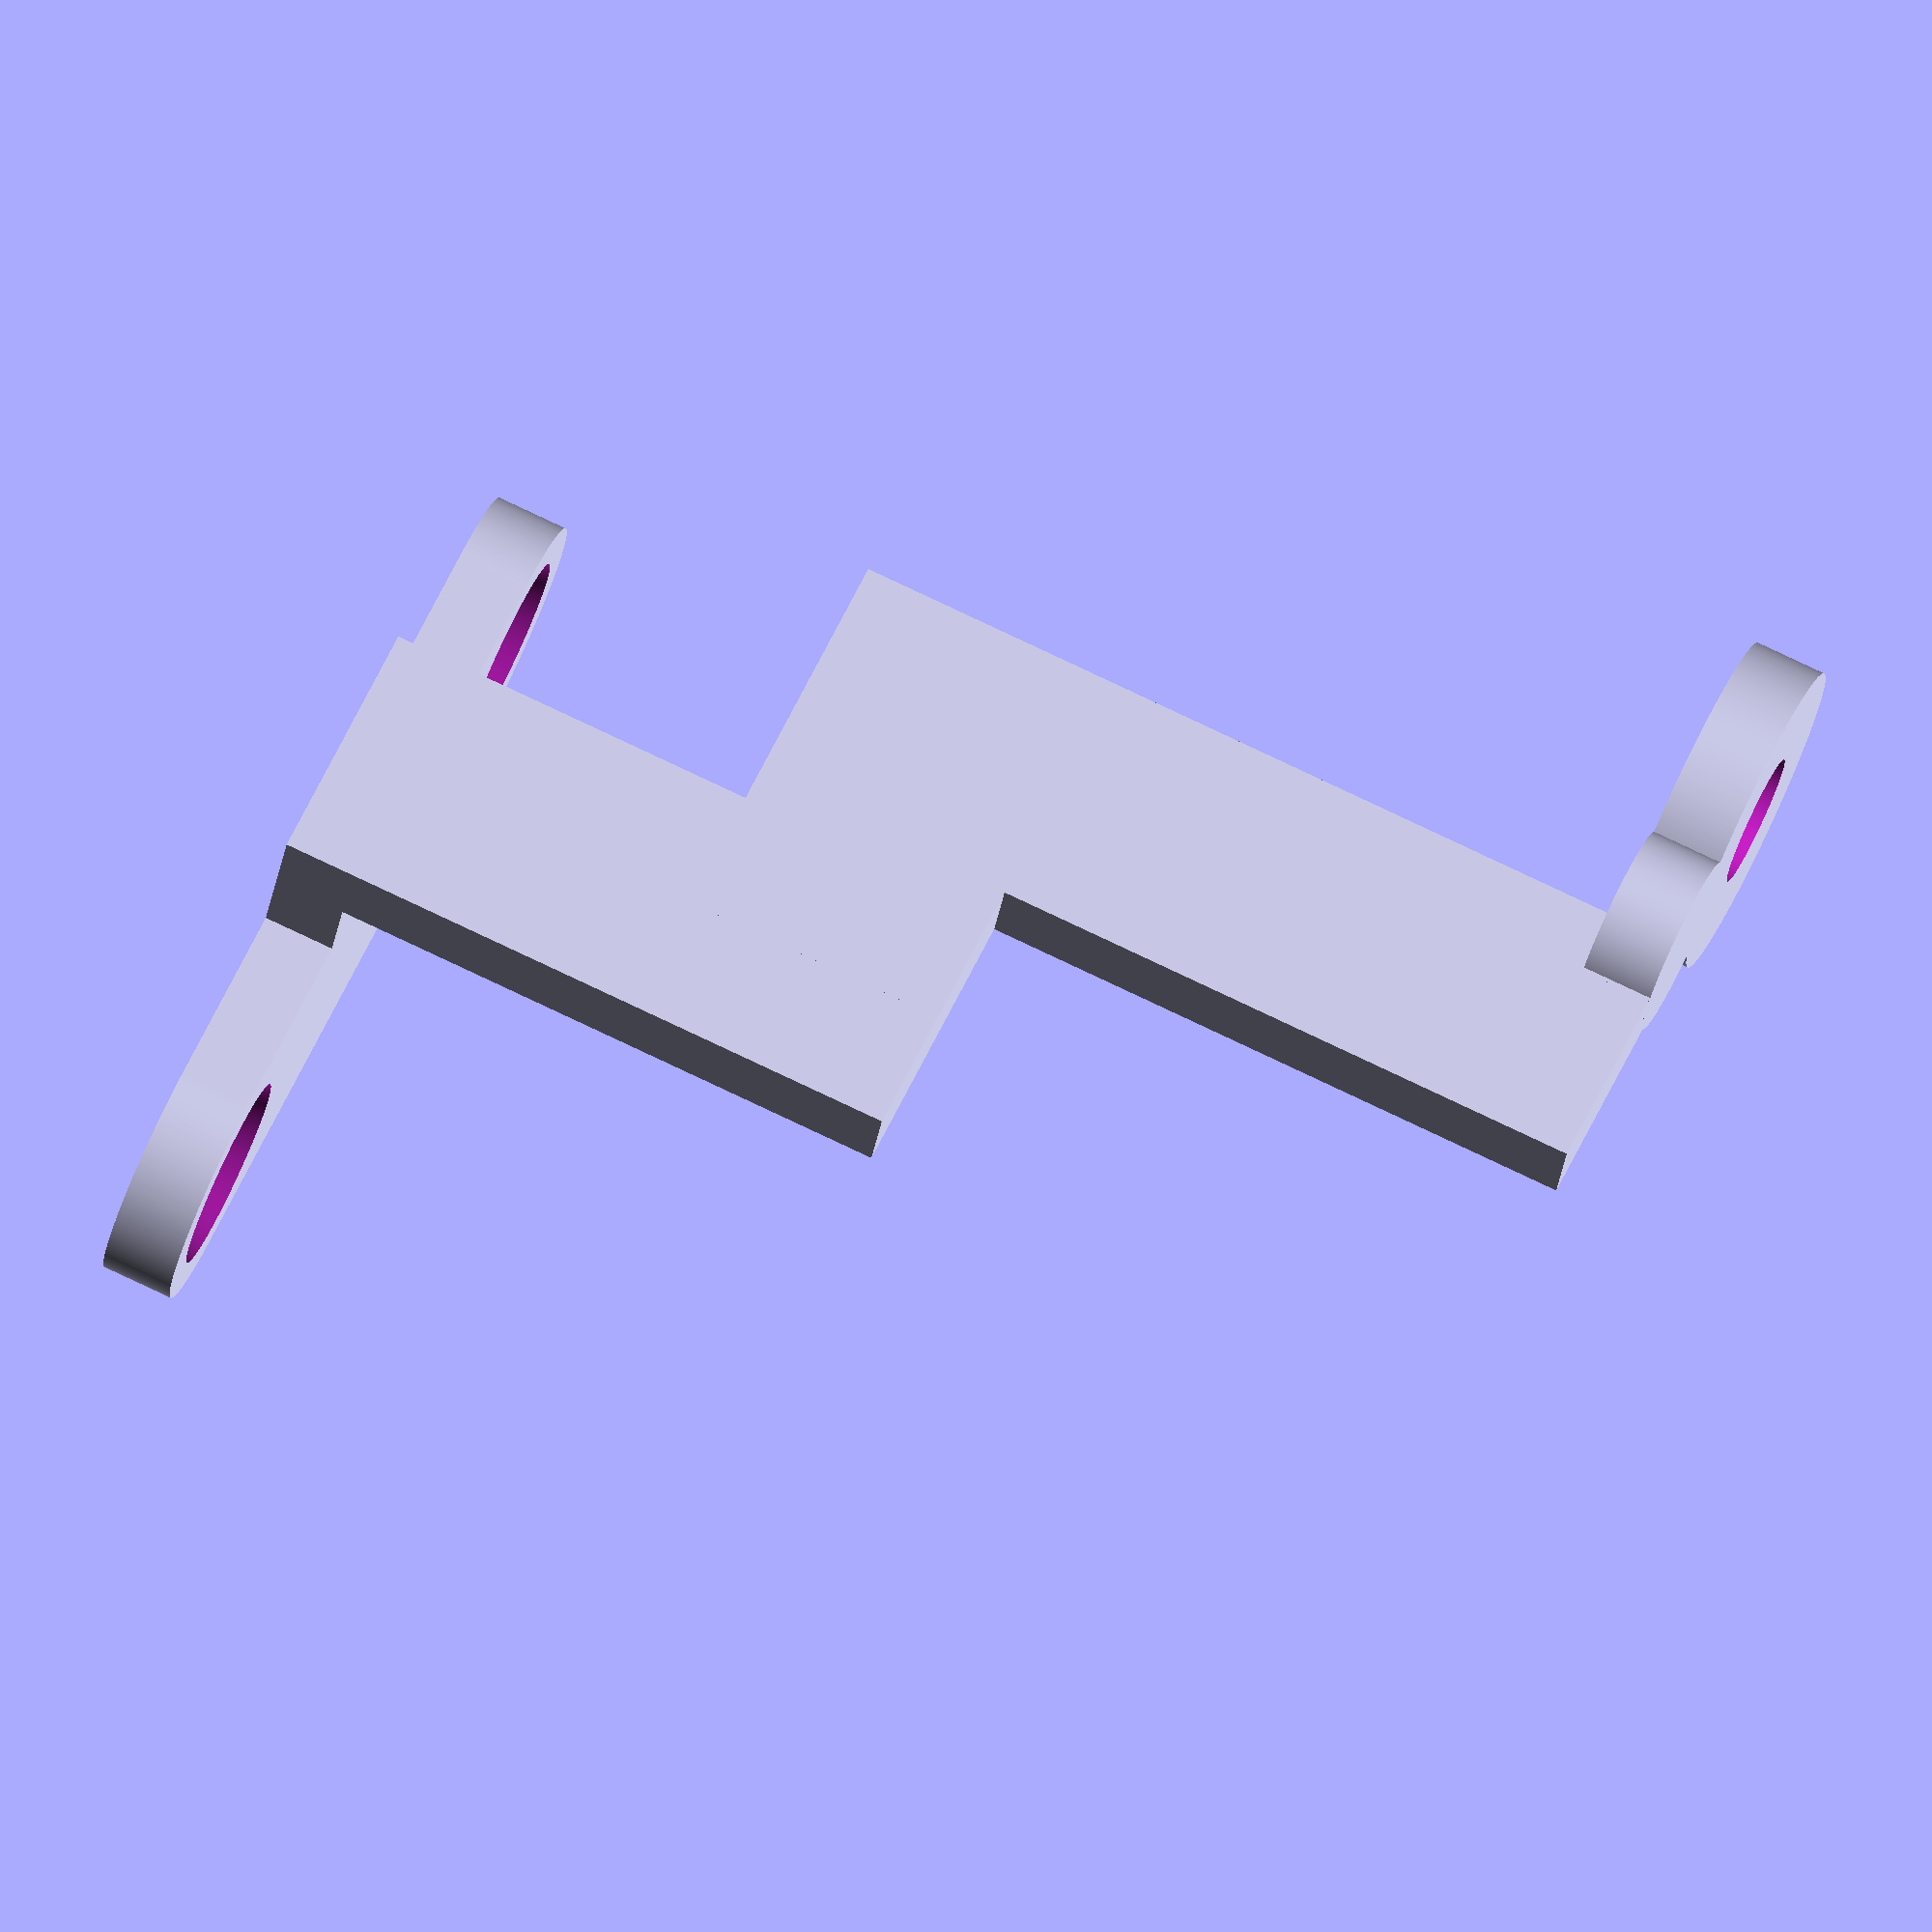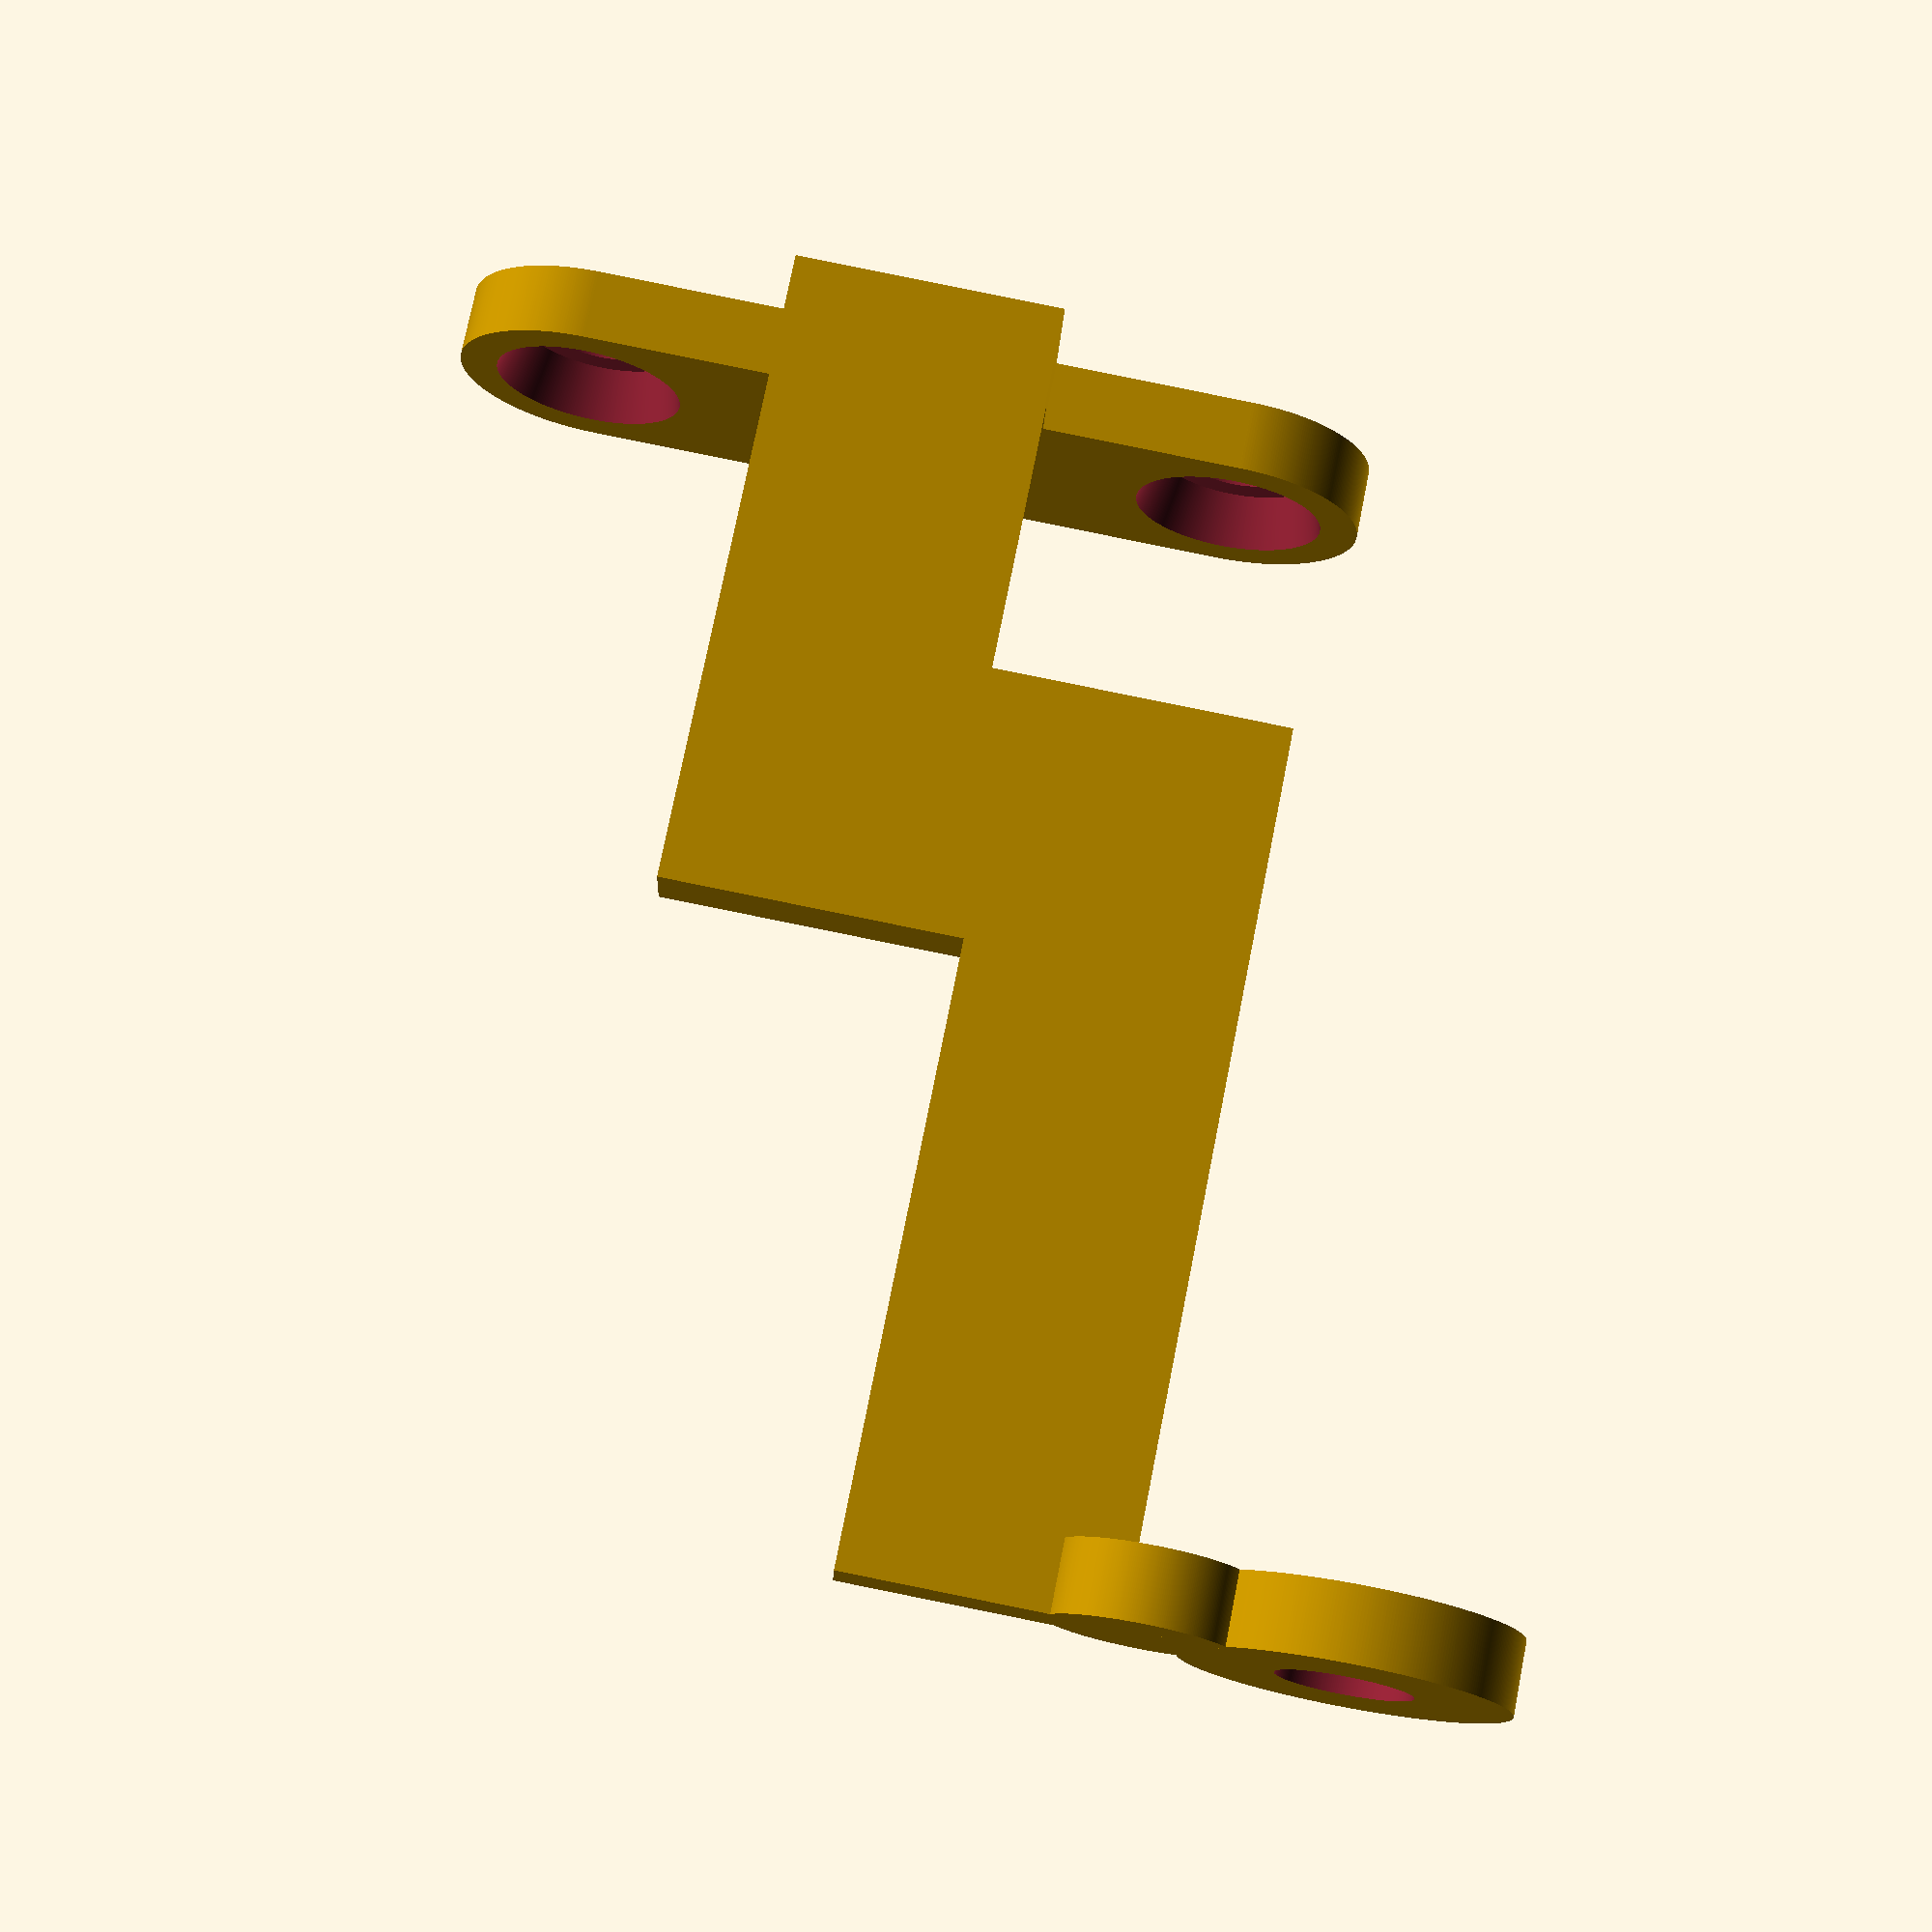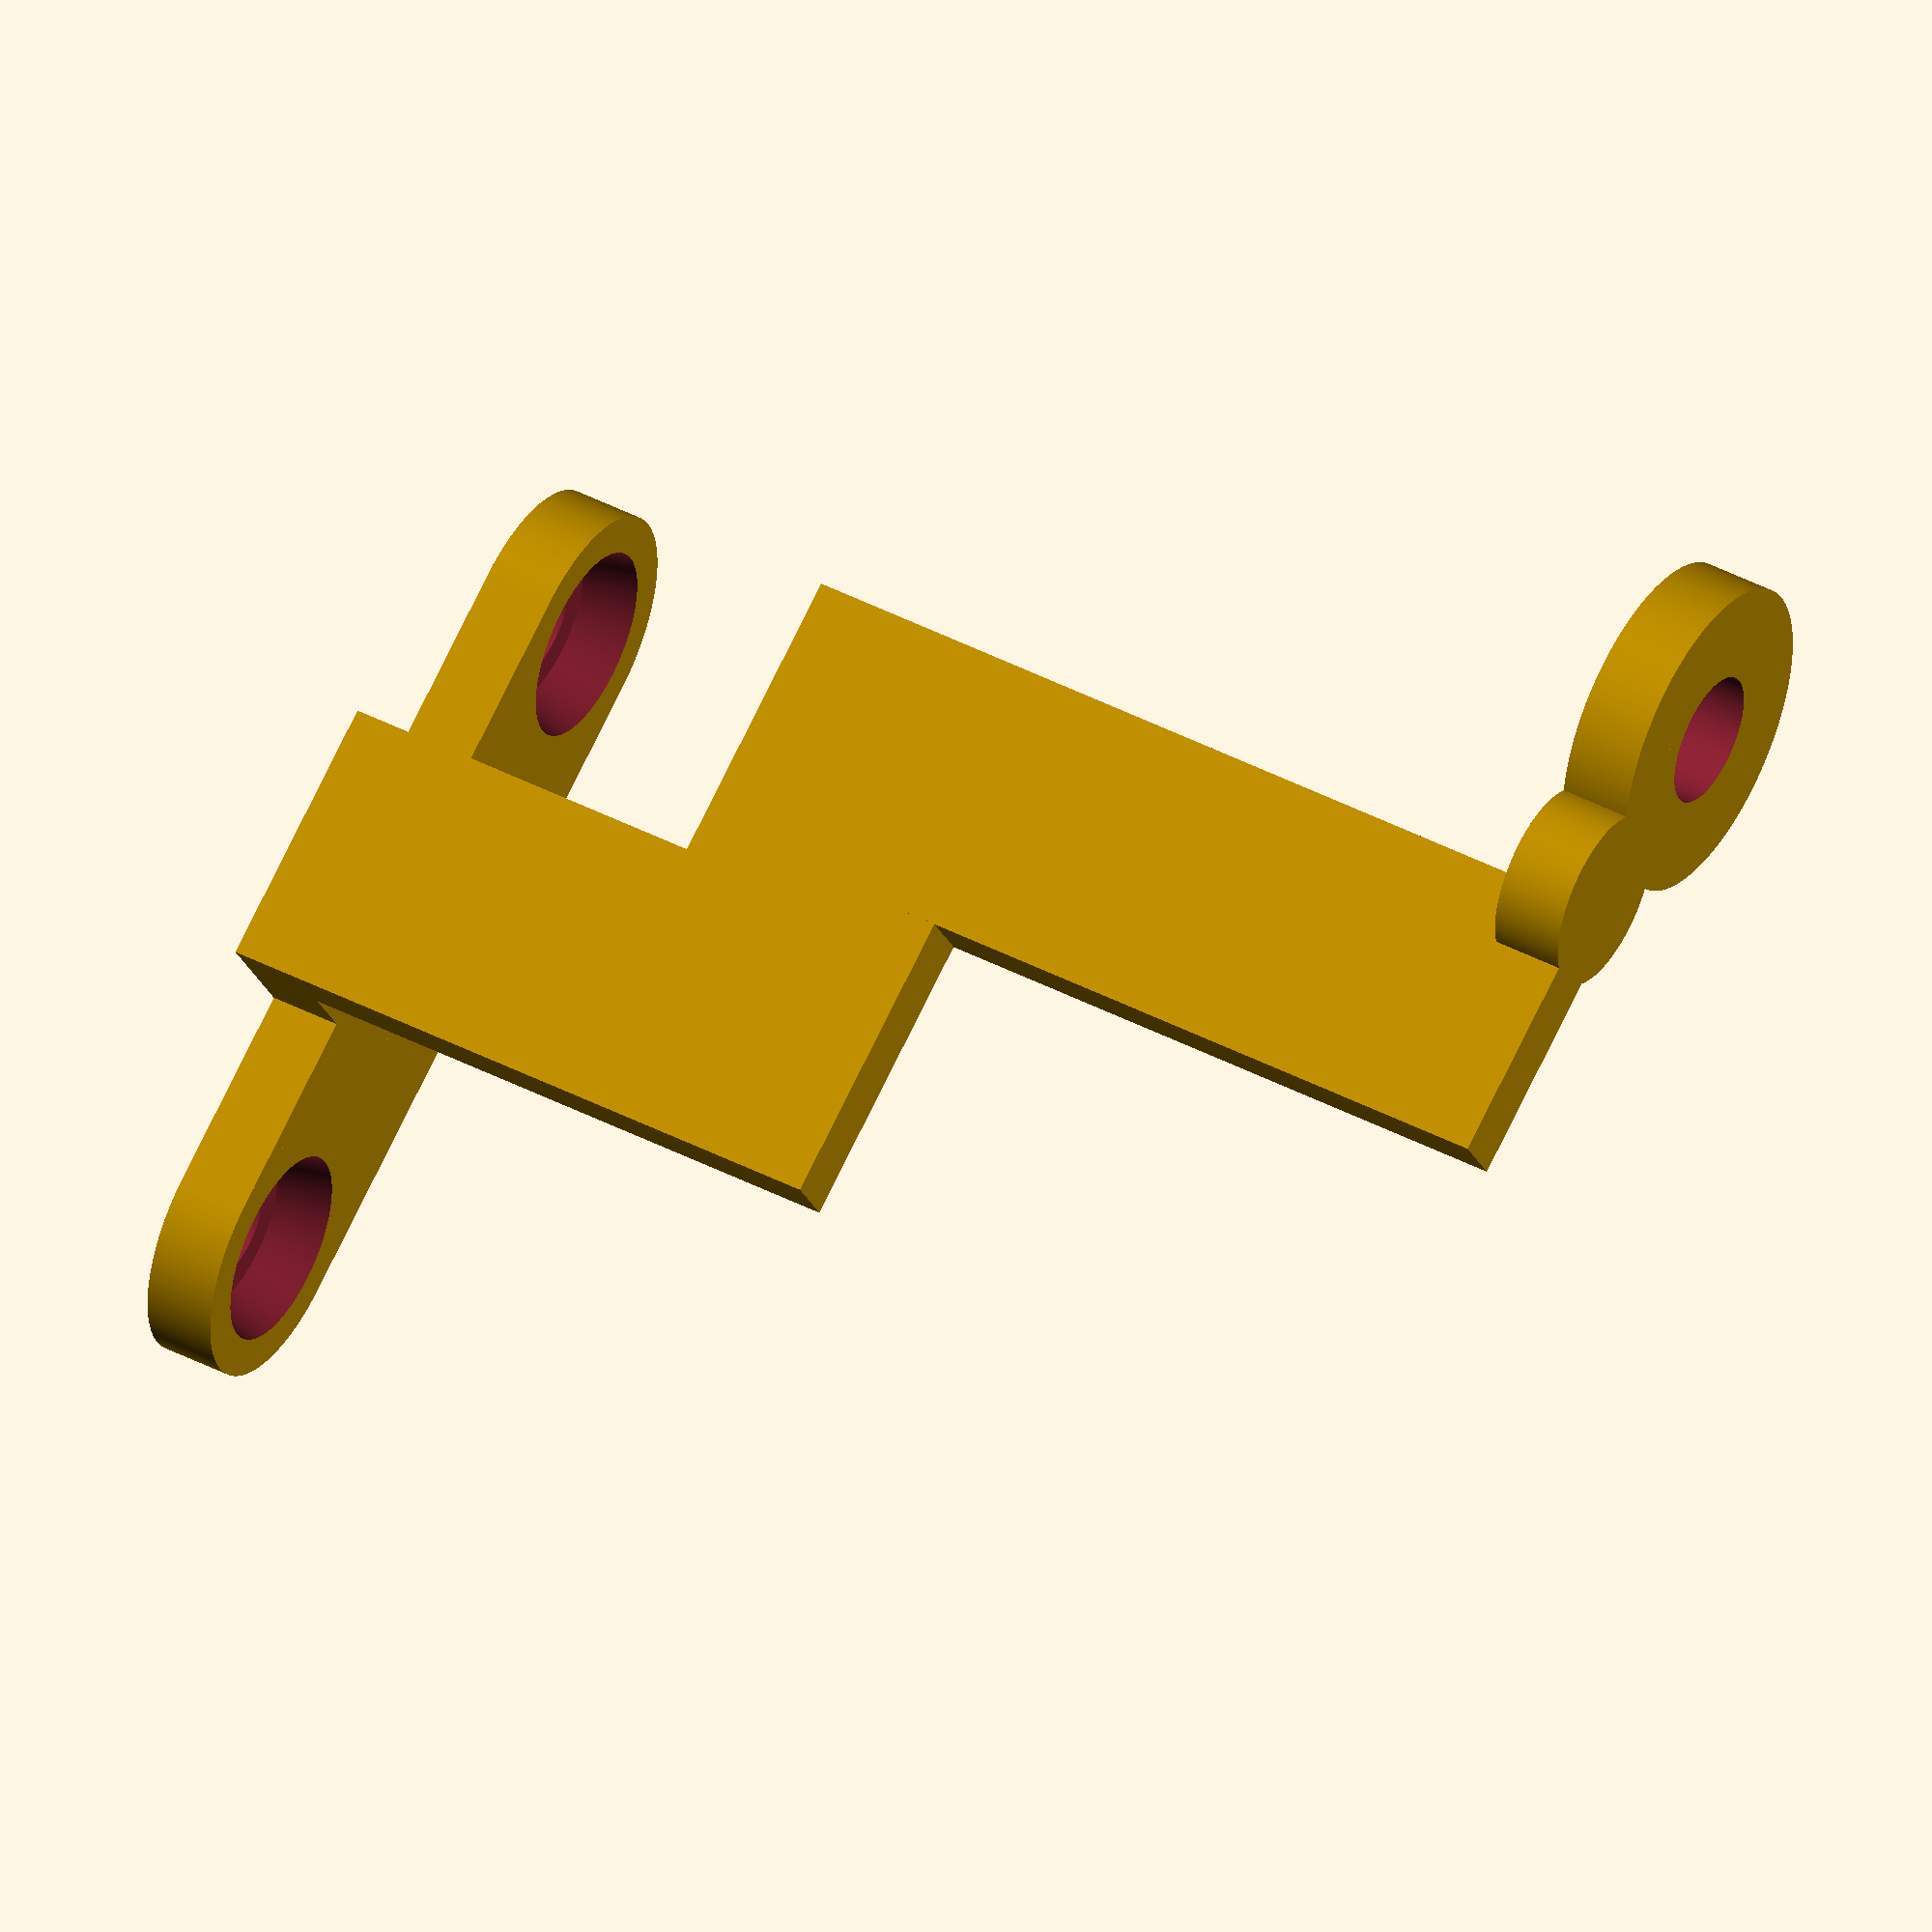
<openscad>
// Mount a downward-facing Raspberry Pi HD camera on an Ender 3 print head
$fa = 1; 
$fs = 0.1;

// Dimensions
dilate = 1; // How much should hole diameters be expanded?

faceplate_bolt_diam = 5; // The mounting bolts are M5
faceplate_nut_diam = 8/cos(30);
faceplate_sep = 37.5; // Separation between the centers of the two wheels that roll along the X axis 
faceplate_nut_countersink = 3;
faceplate_extra_thickness = 1; // How thick should material be past the mount bolt countersink? (n.b. we only have 3mm of exposed mounting bolt thread to work with)
faceplate_shoulder = 3;
faceplate_total_depth = 2*faceplate_shoulder + 9;
faceplate_total_height = faceplate_extra_thickness + faceplate_nut_countersink;

printhead_back_height = 23; // Back of the print head's distance from zero
printhead_top_depth = 11.5; // (real-life-)z displacement to get from 0 to the top of the print head

camera_bolt_diam = 6.35; // The camera screw is a 1/4"-20
camera_bolt_height = 68; // How far (real-life-)forward from zero should the camera mount beam go?
camera_bolt_offset = 36; // How far to the (real-life-)right from zero is the camera bolt?
camera_bolt_depth = 11; // (real-life-)z displacement to get from 0 to the camera bolt center

// Faceplate definition
module faceplate_body() {
    translate([-dilate/2, -faceplate_total_depth/2, -faceplate_total_height/2]) {
         cube([(faceplate_sep+dilate)/2, faceplate_total_depth, faceplate_total_height]);
    }
    translate([faceplate_sep/2,0,-faceplate_total_height/2]) {
        cylinder(h=faceplate_total_height, d=faceplate_total_depth);
    }
};

module faceplate_holes() {
    // Mounting bolt screw hole
    translate([faceplate_sep/2, 0, 0]) {
        cylinder(h=faceplate_total_height+dilate, d=faceplate_bolt_diam+dilate,
        center=true);
    }

    // Mounting bolt countersink
    translate([faceplate_sep/2, 0, (+faceplate_total_height-faceplate_nut_countersink+dilate)/2]) {
        cylinder(h=faceplate_nut_countersink+dilate, 
            d1=faceplate_nut_diam,
            d2=faceplate_nut_diam+2*dilate,
            center=true);
    }
};

module half_faceplate_body() {
    difference() { 
        faceplate_body(); 
        faceplate_holes();
    }
};

module mount() {
    union() {
        half_faceplate_body();
        mirror([1,0,0]) half_faceplate_body();
    }
};

beam_width = faceplate_total_depth;
beam_thickness = faceplate_total_height;
camera_bolt_pt = [camera_bolt_offset, camera_bolt_depth, camera_bolt_height];

// Beam definition
module beam_body() {
    
    /*
    translate([0, camera_bolt_depth, camera_bolt_height/2]) cube(2,center=true);
    translate([0, camera_bolt_depth, camera_bolt_height/1]) cube(2,center=true);
    translate([camera_bolt_offset, camera_bolt_depth, camera_bolt_height/2]) cube(2,center=true);
    translate([camera_bolt_offset, camera_bolt_depth, camera_bolt_height/1]) cube(2,center=true);
    */
    
    // Beam from zero to top of printhead (depth extension)
    beam_0_ext = [0,printhead_top_depth,0];
    beam_0_overshoot = [0,beam_thickness,0];
    beam_0_dims = [beam_width, 0, beam_thickness] + beam_0_ext + beam_0_overshoot; 
    beam_0_c = (beam_0_ext+beam_0_overshoot)/2;
    translate(beam_0_c) cube(beam_0_dims, center=true);
    
    // From beam 0 to past print head coasters (height extension)
    beam_1_ext = [0,0,camera_bolt_height/2-beam_width];
    beam_1_overshoot = [0,0,beam_width];
    beam_1_dims = [beam_width, beam_thickness, 0] + beam_1_ext + beam_1_overshoot;
    beam_1_c = beam_0_c + beam_0_ext/2 + (beam_1_ext+beam_1_overshoot)/2;
    translate(beam_1_c) cube(beam_1_dims, center=true);

    // From beam 1 to right edge of print head (width extension)
    beam_2_ext = [camera_bolt_offset/4,0,0];
    beam_2_overshoot = [beam_width,0,0];
    beam_2_dims = [0, beam_thickness, beam_width] + beam_2_ext + beam_2_overshoot;
    beam_2_c = beam_1_c + beam_1_ext/2 + (beam_2_ext+beam_2_overshoot)/2;
    translate(beam_2_c) cube(beam_2_dims, center=true);

    // From beam 2 to bolt front (height extension)
    beam_3_ext = [0,0,camera_bolt_height/2+beam_width/2-beam_thickness];
    beam_3_overshoot = [0,0,beam_thickness];
    beam_3_dims = [beam_width, beam_thickness, 0] + beam_3_ext + beam_3_overshoot;
    beam_3_c = beam_2_c + beam_2_ext/2 + (beam_3_ext+beam_3_overshoot)/2;
    translate(beam_3_c) cube(beam_3_dims, center=true);                    
    // From beam 3 to bolt front (width extension)
    beam_4_ext = [beam_width,0,0];
    beam_4_overshoot = [0,0,0]; 
    beam_4_dims = [0, beam_thickness, beam_thickness] + beam_4_ext + beam_4_overshoot;
    beam_4_c = beam_3_c + beam_3_ext/2 + (beam_4_ext+beam_4_overshoot)/2 + [beam_width/2-beam_thickness,0,0];
    translate(beam_4_c) cube(beam_4_dims, center=true);
    
    translate(camera_bolt_pt-[0,0,beam_thickness/2])
    cylinder(h=beam_thickness, r=camera_bolt_diam+2*faceplate_shoulder/2-dilate/2, center=true);
    
    translate(camera_bolt_pt-[11,-3,beam_thickness/2])
    cylinder(h=beam_thickness, r=5, center=true);
}

module camera_bolt_hole() {
    translate(camera_bolt_pt)
    cylinder(h=beam_width,
        d=camera_bolt_diam + dilate, 
        center=true); 
}

module beam() {
    difference() {
        beam_body();
        camera_bolt_hole();
    }
}

union() {
    mount();
    beam();
}

</openscad>
<views>
elev=282.8 azim=19.3 roll=295.5 proj=o view=wireframe
elev=285.0 azim=2.3 roll=11.2 proj=p view=solid
elev=135.7 azim=149.4 roll=238.9 proj=o view=wireframe
</views>
